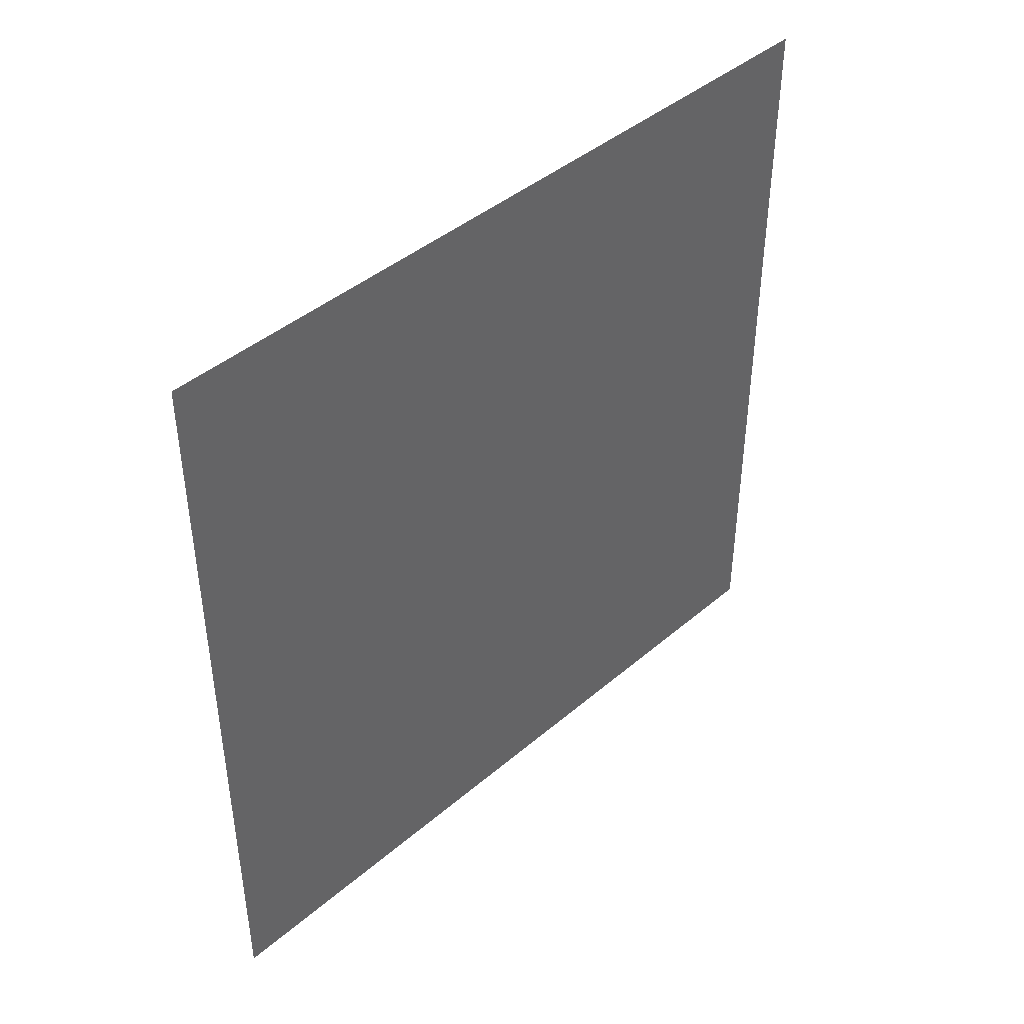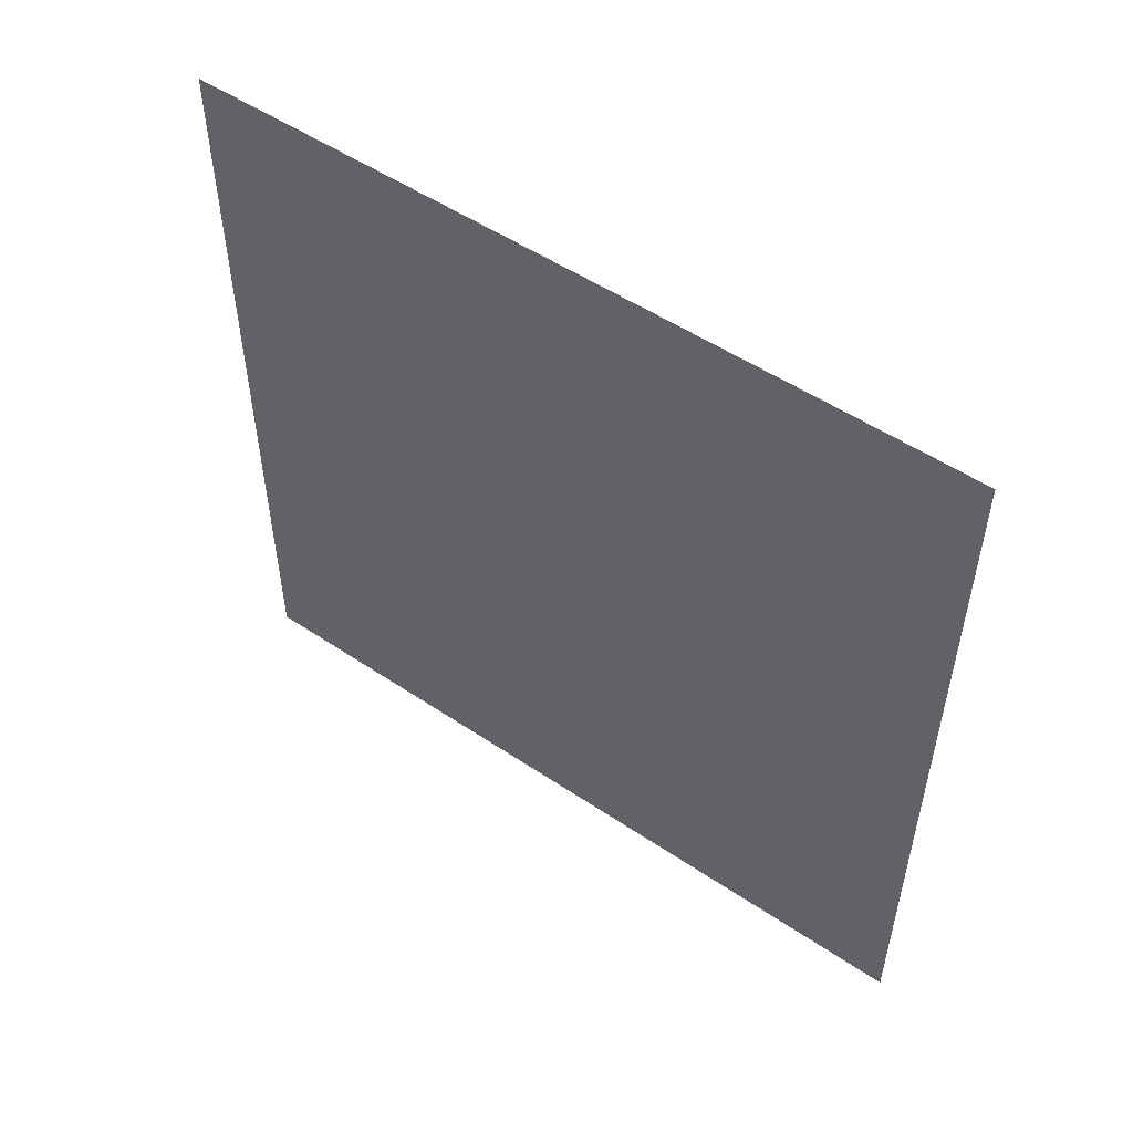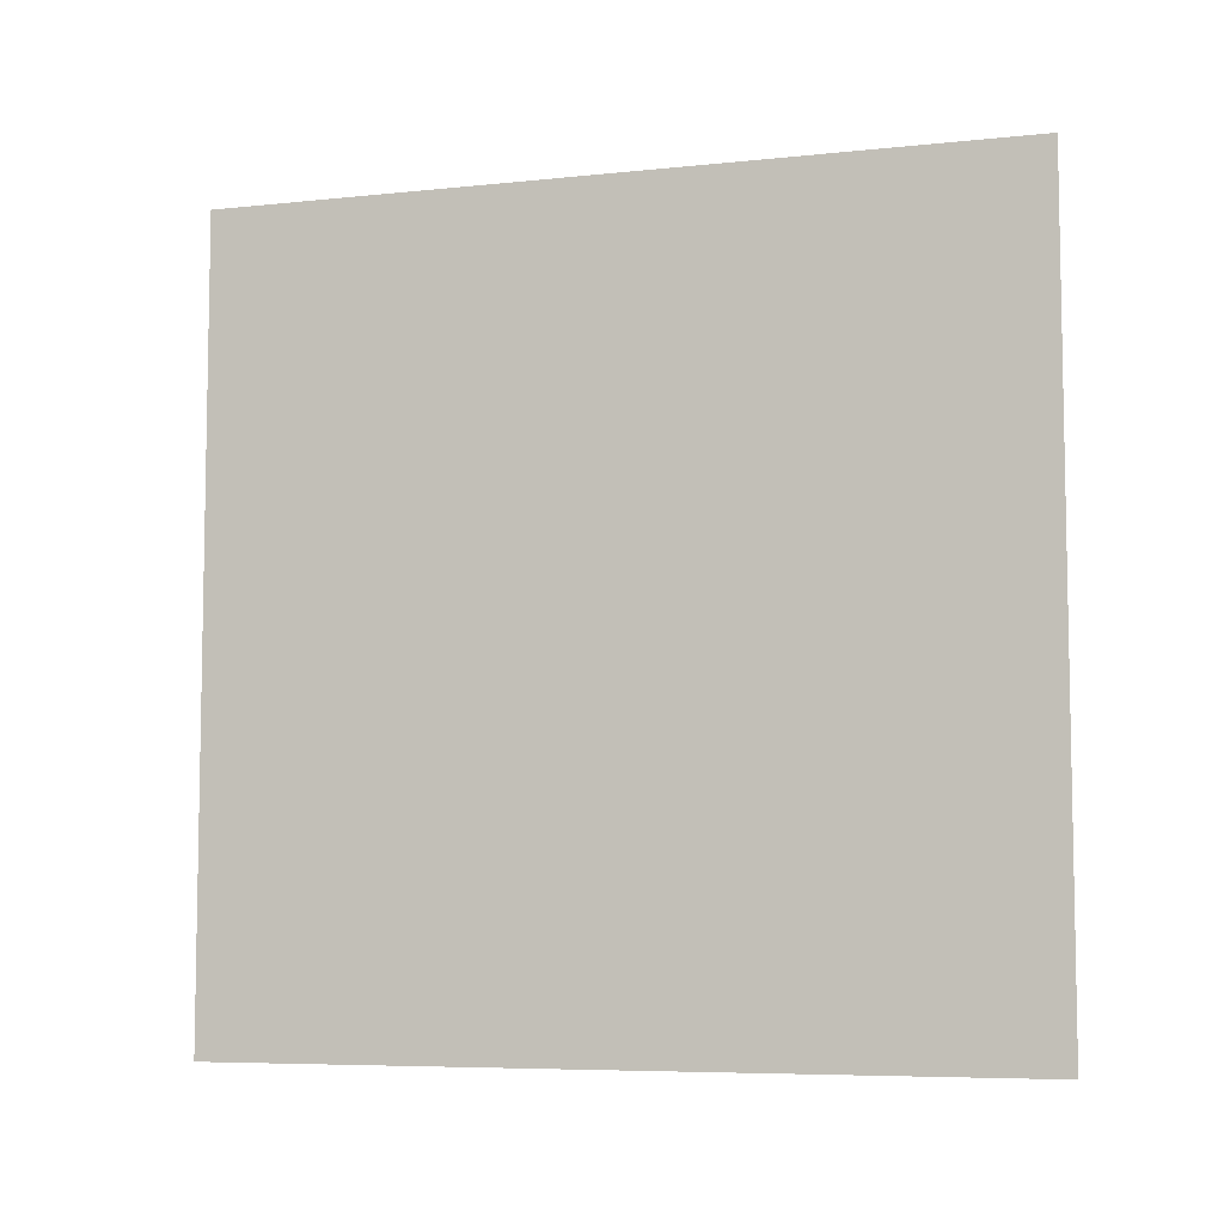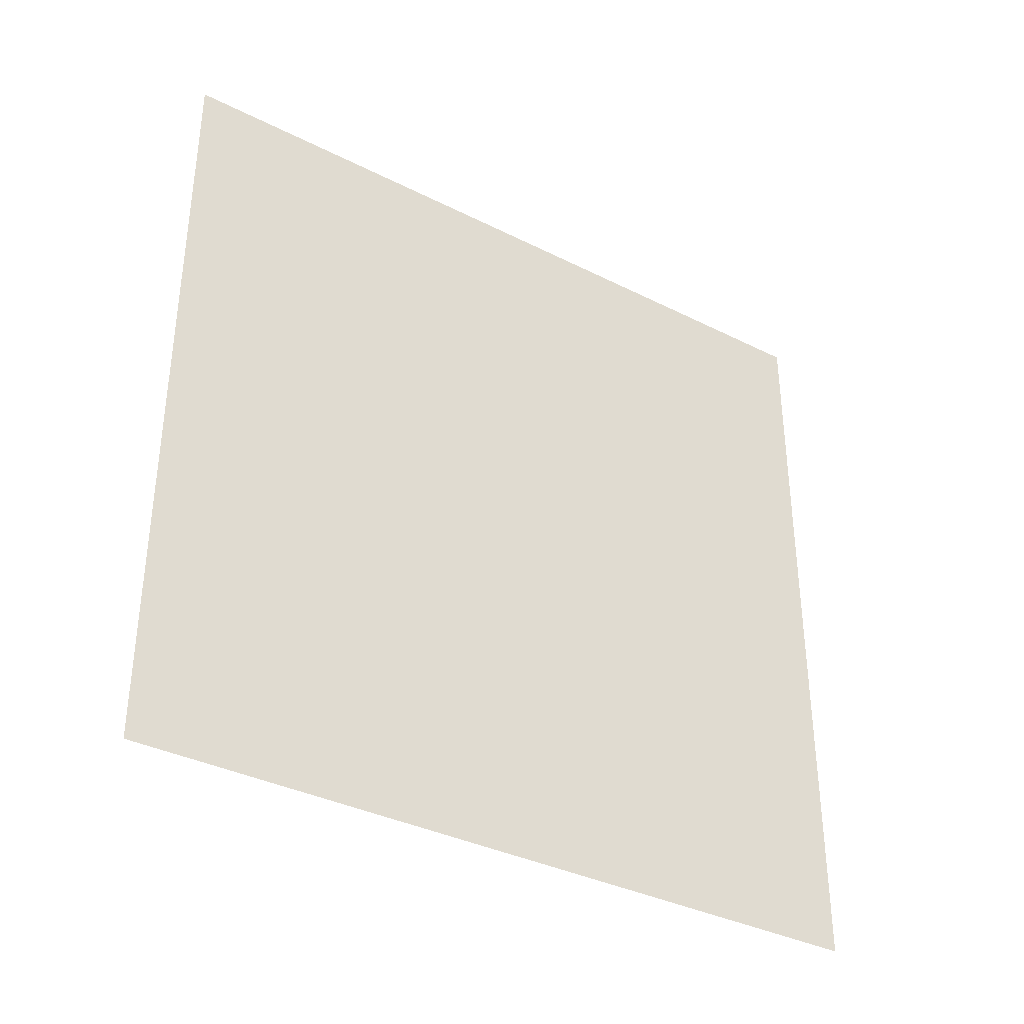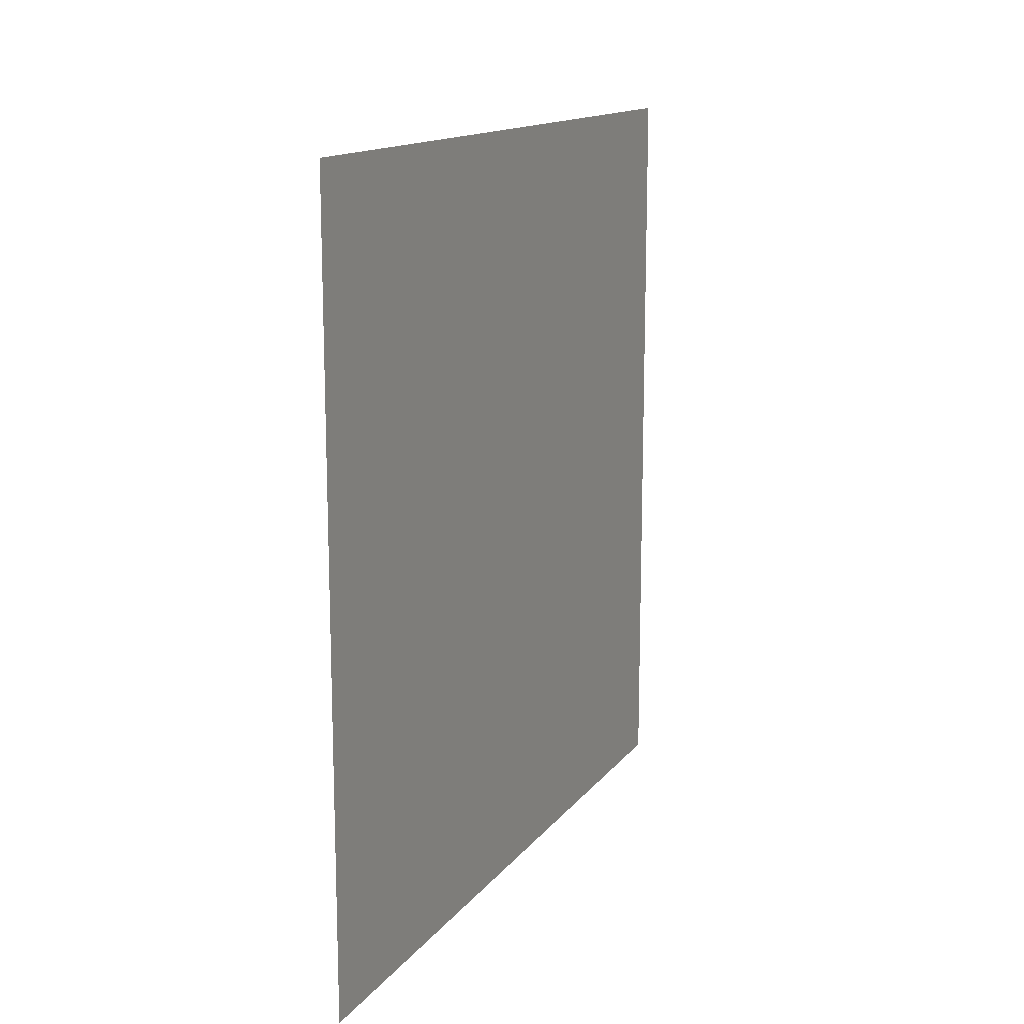
<metadata>
{"format":"obj","ext":"obj","renderer":"f3d","projection":"perspective","resolution":1024,"background":"white","views":[{"elev":42.9,"azim":-135.3,"up":"+Y"},{"elev":52.4,"azim":-54.1,"up":"+Z"},{"elev":-6.8,"azim":107.2,"up":"+Y"},{"elev":-35.9,"azim":-123.5,"up":"+Z"},{"elev":14.3,"azim":-156.2,"up":"+Y"}]}
</metadata>
<code>
v 1 1 1
v 1 0 1
v 1 0 0
v 1 1 0
f 1 2 3
f 3 4 1

</code>
